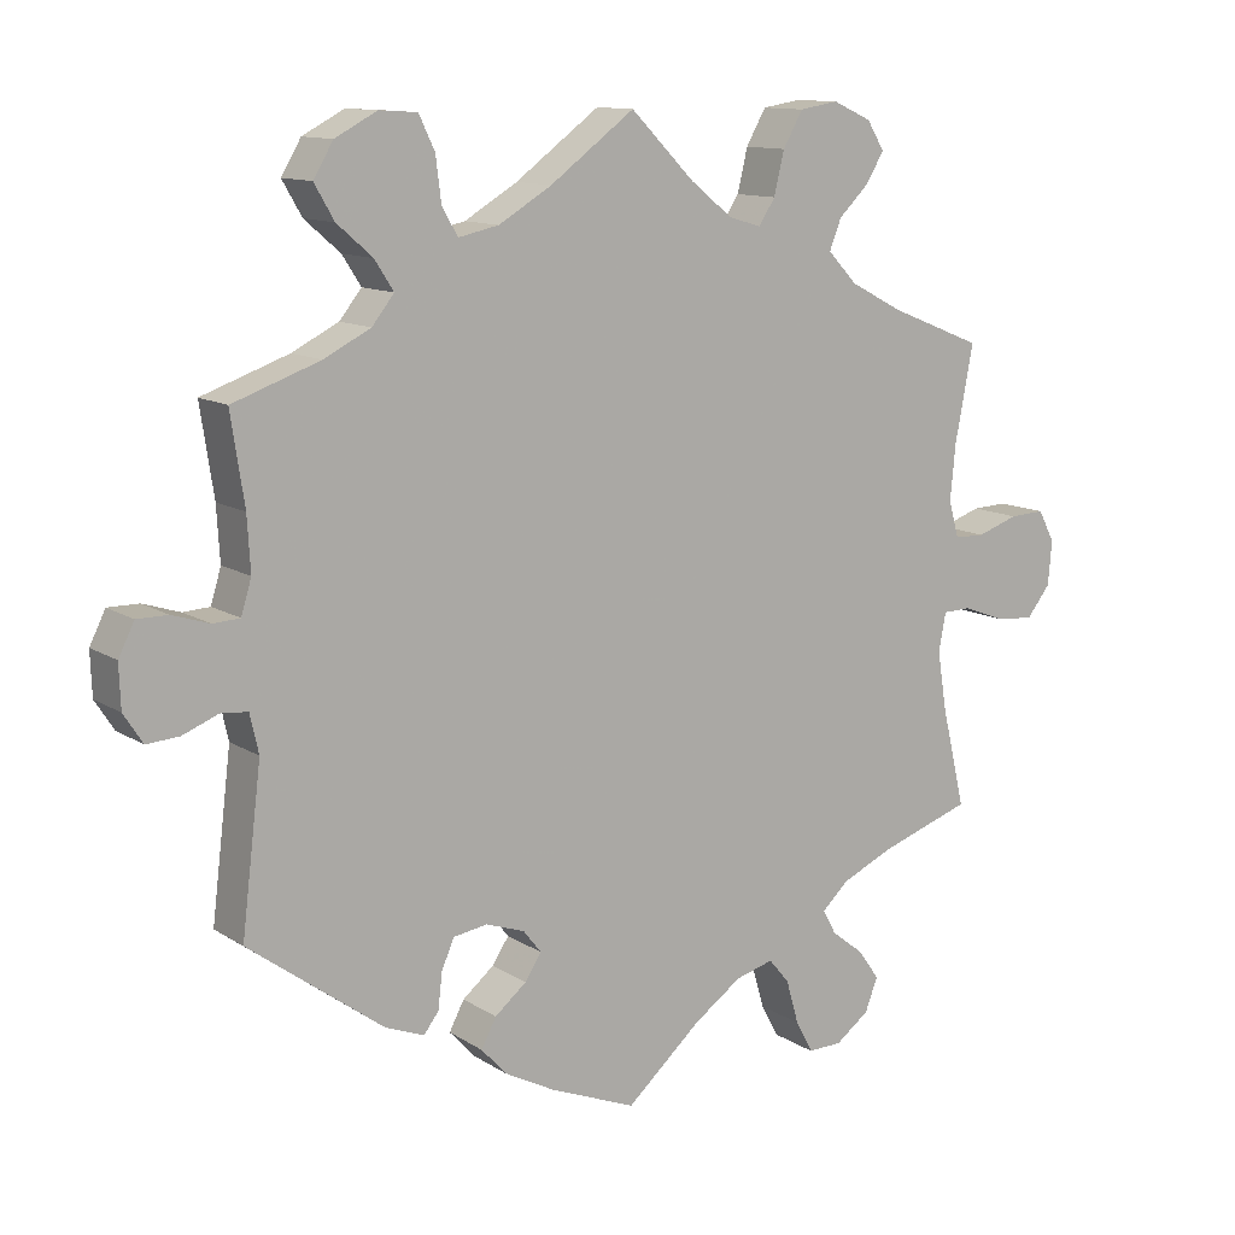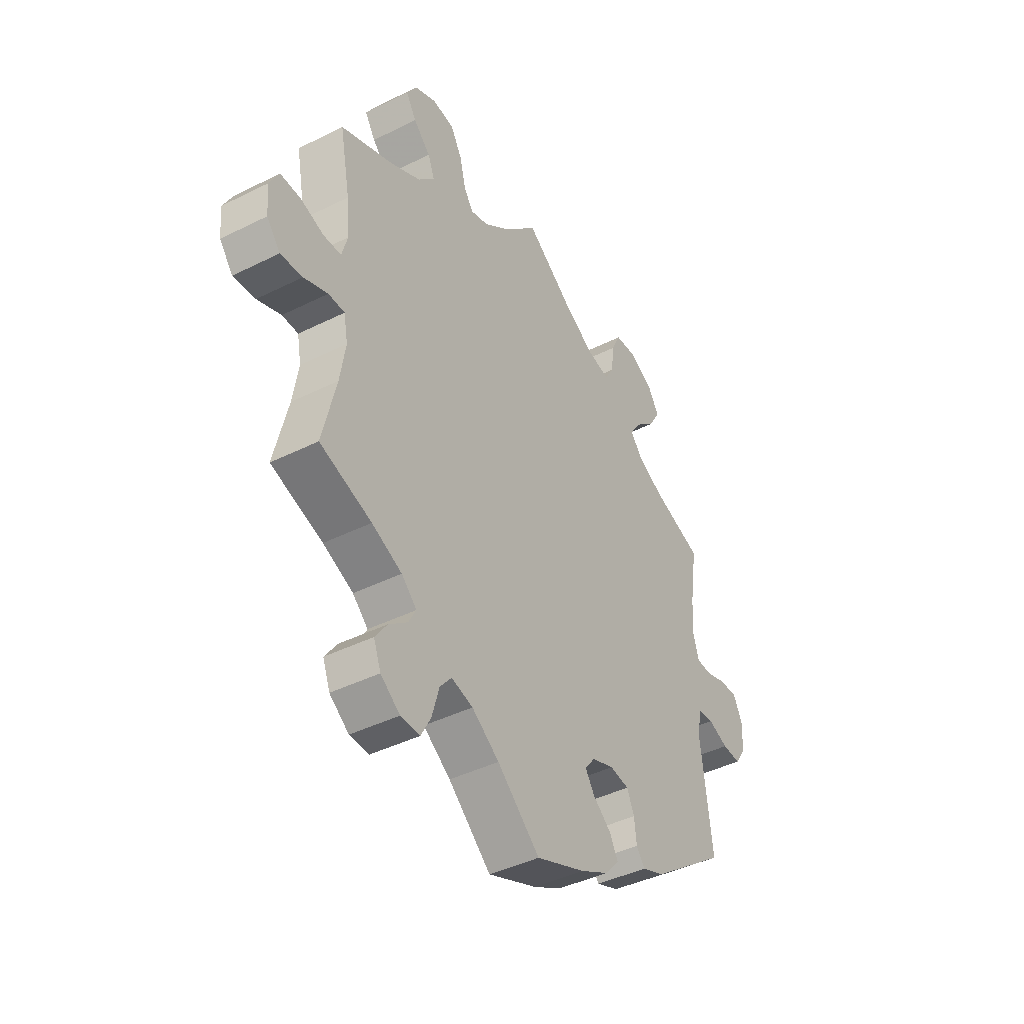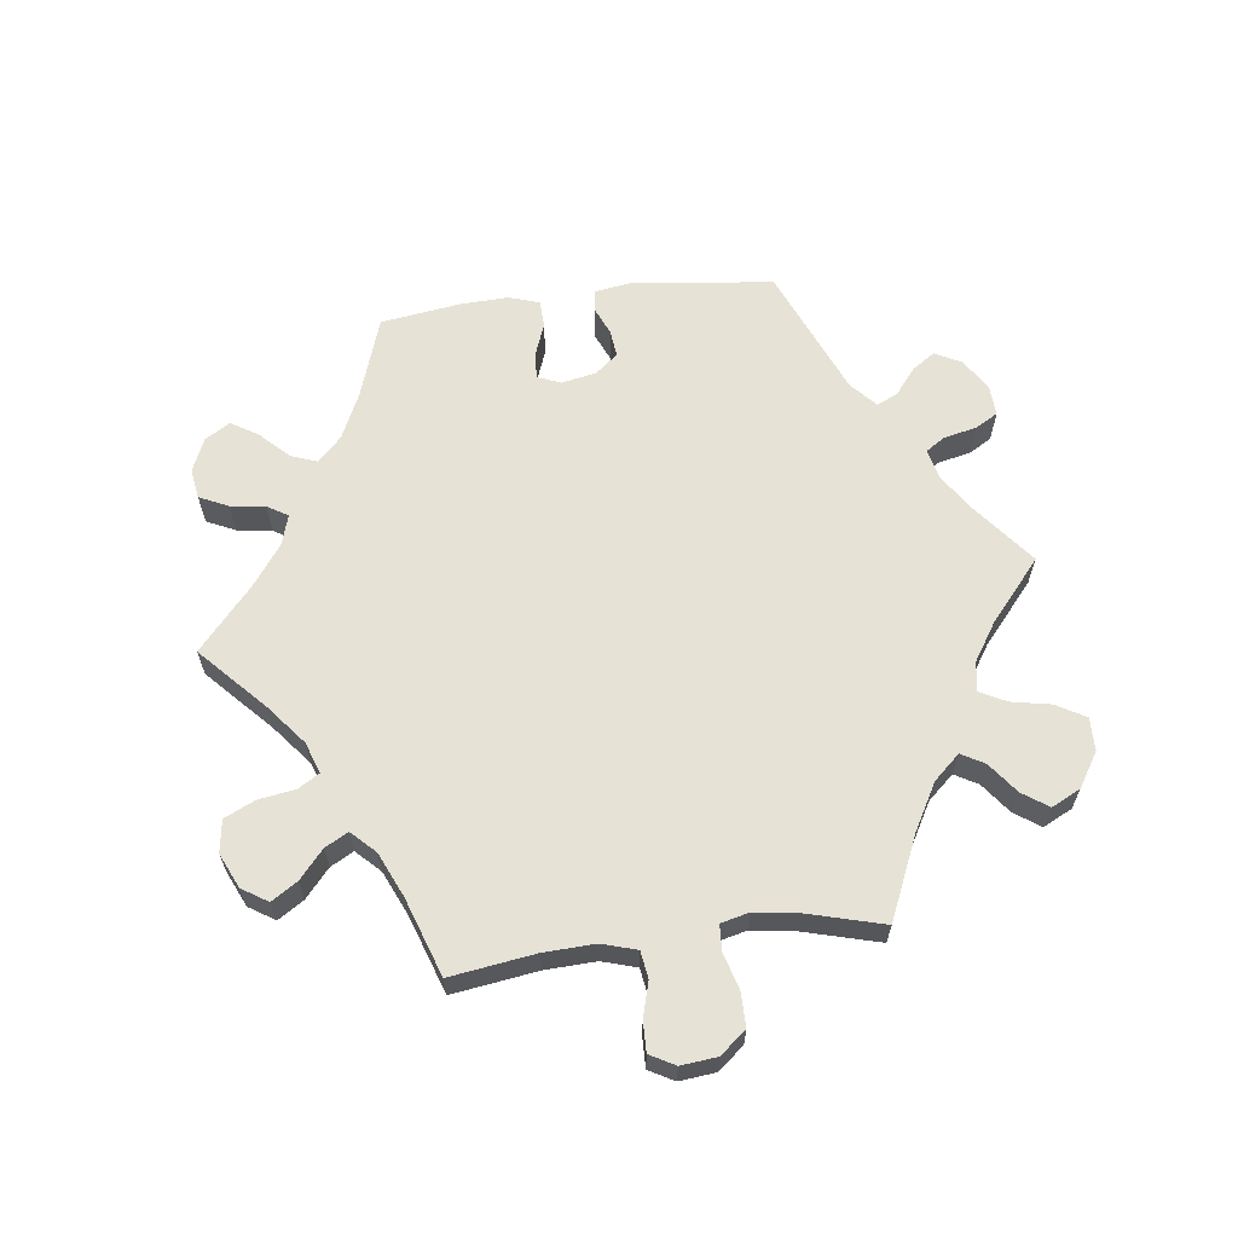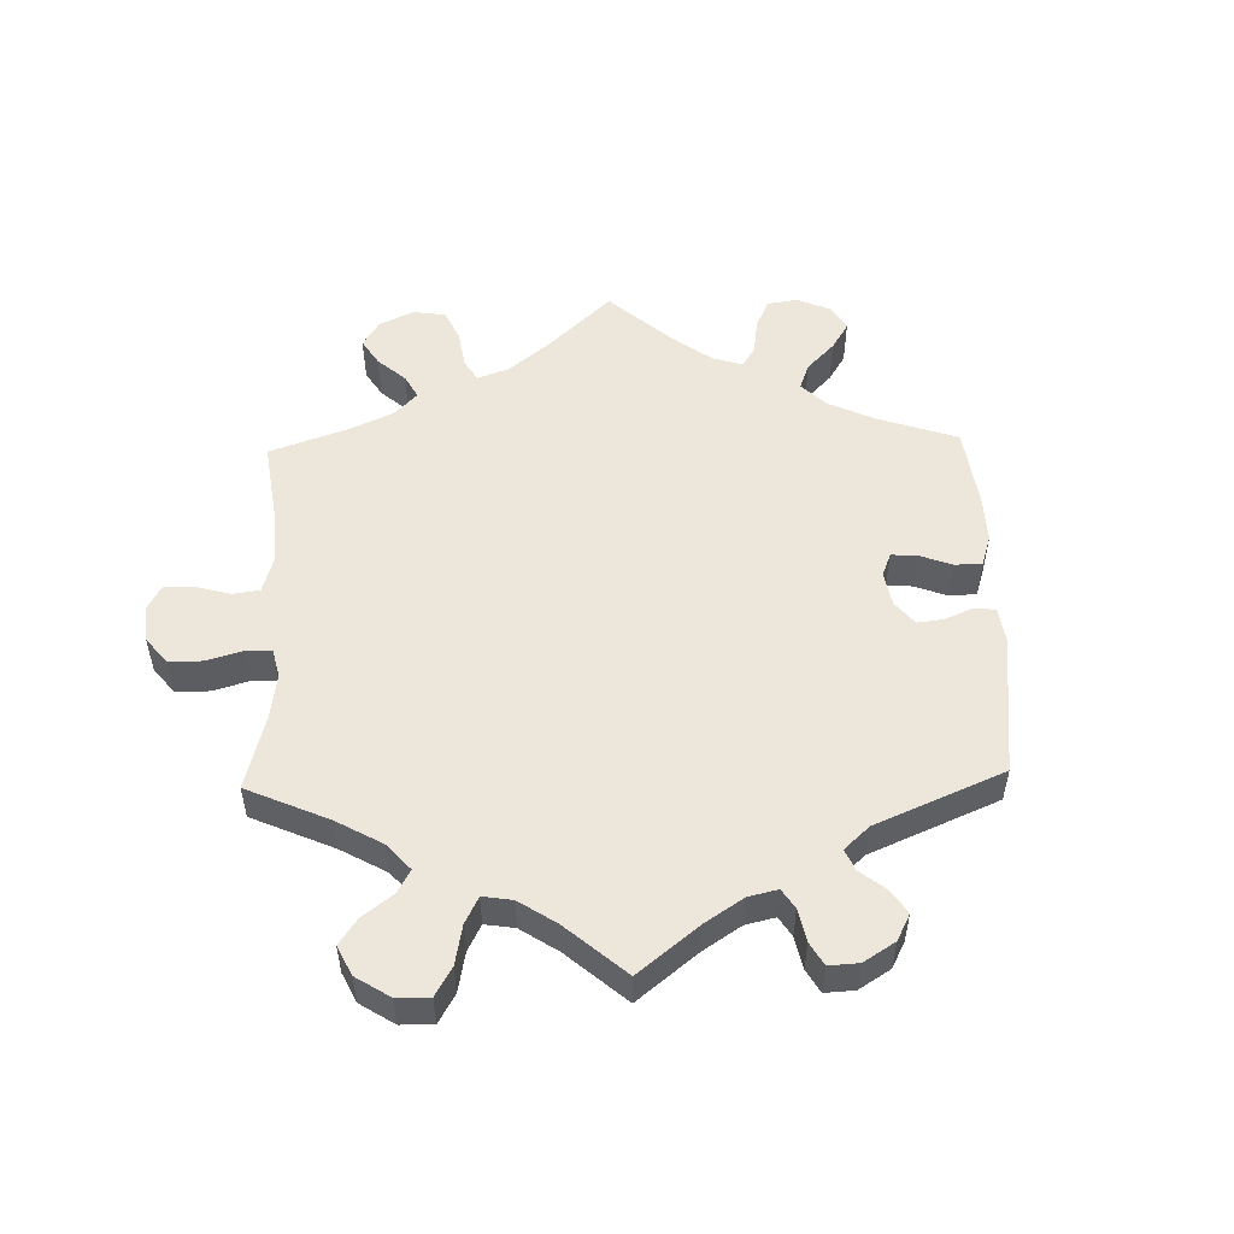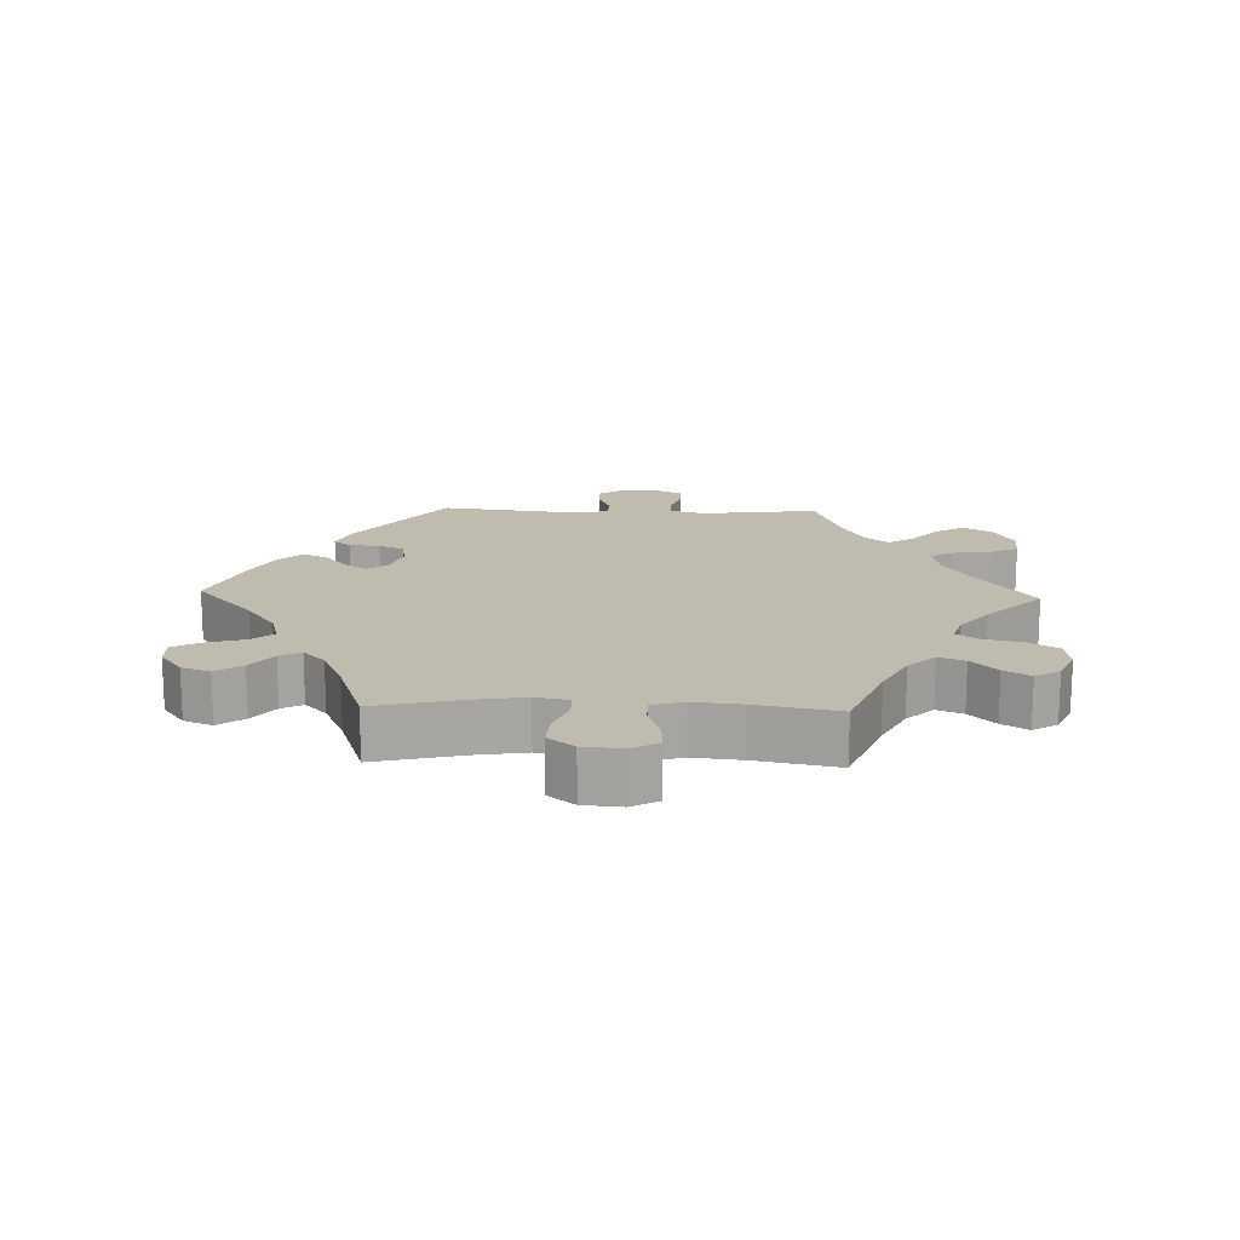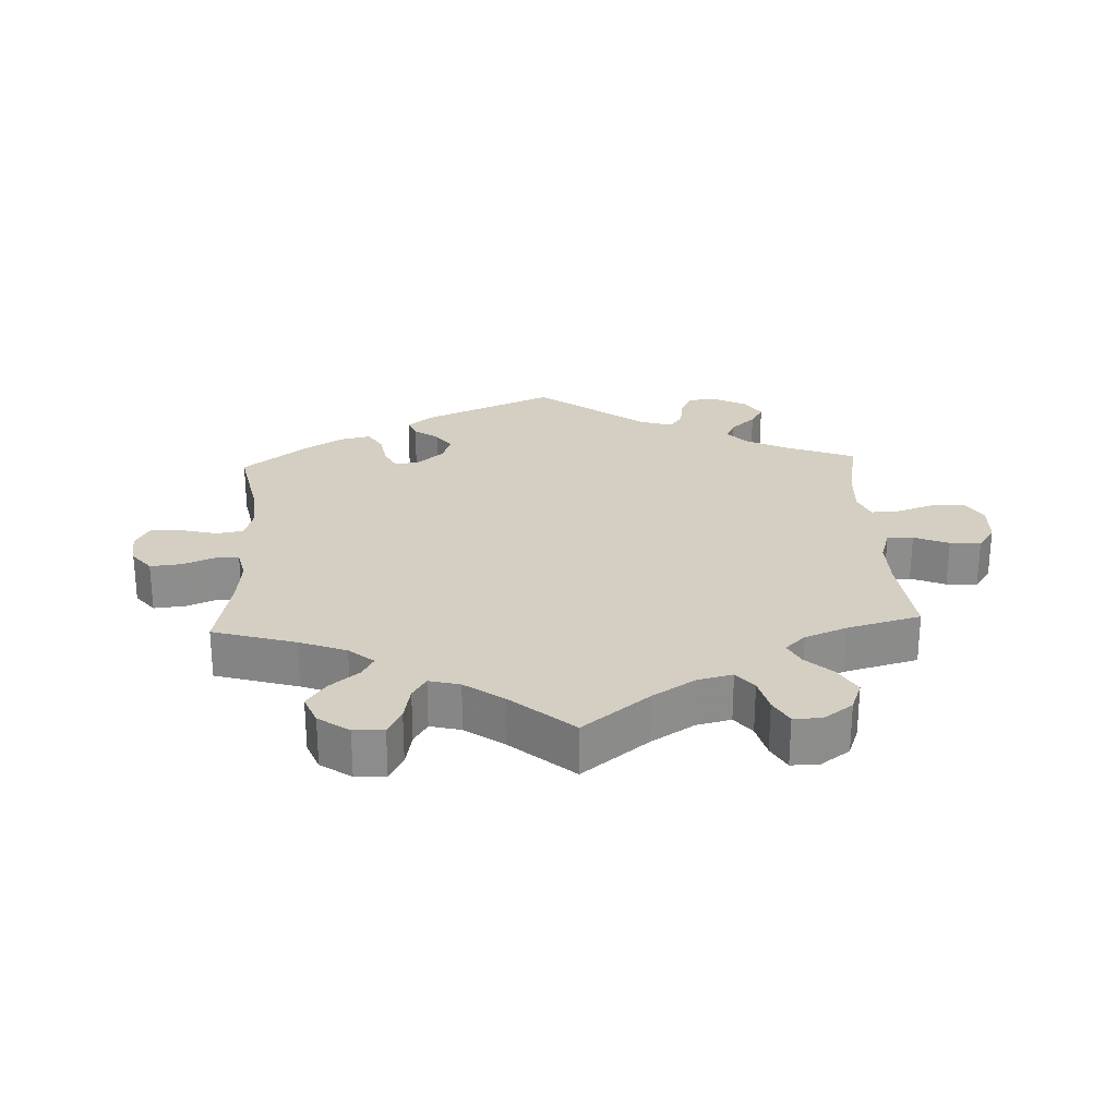
<metadata>
{"format":"obj","ext":"obj","renderer":"f3d","projection":"perspective","resolution":1024,"background":"white","views":[{"elev":11.9,"azim":145.7,"up":"+Z"},{"elev":-42.2,"azim":-59.1,"up":"+Z"},{"elev":63.3,"azim":-37.1,"up":"+Y"},{"elev":52.8,"azim":58.4,"up":"+Y"},{"elev":16.2,"azim":-88.1,"up":"+Y"},{"elev":25.8,"azim":-62.7,"up":"+Y"}]}
</metadata>
<code>
v -0.382 0.07 0.336
v -0.315 0.07 0.371
v -0.278 0.07 0.41
v -0.293 0.07 0.448
v -0.331 0.07 0.485
v -0.354 0.07 0.523
v -0.332 0.07 0.559
v -0.283 0.07 0.581
v -0.234 0.07 0.573
v -0.209 0.07 0.529
v -0.196 0.07 0.475
v -0.175 0.07 0.443
v -0.134 0.07 0.455
v -0.081 0.07 0.497
v 0 0.07 0.578
v 0.107 0.07 0.499
v 0.174 0.07 0.459
v 0.225 0.07 0.448
v 0.245 0.07 0.482
v 0.252 0.07 0.538
v 0.272 0.07 0.58
v 0.32 0.07 0.583
v 0.373 0.07 0.555
v 0.398 0.07 0.513
v 0.373 0.07 0.47
v 0.328 0.07 0.431
v 0.304 0.07 0.394
v 0.332 0.07 0.359
v 0.391 0.07 0.329
v 0.501 0.07 0.29
v 0.484 0.07 0.178
v 0.48 0.07 0.11
v 0.493 0.07 0.067
v 0.527 0.07 0.065
v 0.574 0.07 0.08
v 0.613 0.07 0.08
v 0.633 0.07 0.04
v 0.631 0.07 -0.015
v 0.607 0.07 -0.052
v 0.566 0.07 -0.049
v 0.521 0.07 -0.031
v 0.487 0.07 -0.034
v 0.476 0.07 -0.083
v 0.501 0.07 -0.288
v 0.33 0.07 -0.414
v 0.281 0.07 -0.433
v 0.262 0.07 -0.408
v 0.257 0.07 -0.363
v 0.241 0.07 -0.326
v 0.198 0.07 -0.319
v 0.149 0.07 -0.336
v 0.126 0.07 -0.365
v 0.147 0.07 -0.397
v 0.187 0.07 -0.43
v 0.206 0.07 -0.466
v 0.174 0.07 -0.501
v 0.111 0.07 -0.534
v 0.001 0.07 -0.578
v -0.094 0.07 -0.494
v -0.155 0.07 -0.451
v -0.203 0.07 -0.438
v -0.229 0.07 -0.469
v -0.245 0.07 -0.525
v -0.267 0.07 -0.566
v -0.31 0.07 -0.565
v -0.353 0.07 -0.533
v -0.369 0.07 -0.491
v -0.342 0.07 -0.453
v -0.301 0.07 -0.421
v -0.284 0.07 -0.39
v -0.318 0.07 -0.358
v -0.385 0.07 -0.328
v -0.5 0.07 -0.289
v -0.47 0.07 -0.163
v -0.458 0.07 -0.088
v -0.467 0.07 -0.04
v -0.503 0.07 -0.039
v -0.556 0.07 -0.059
v -0.605 0.07 -0.063
v -0.635 0.07 -0.025
v -0.64 0.07 0.031
v -0.619 0.07 0.071
v -0.574 0.07 0.069
v -0.522 0.07 0.051
v -0.483 0.07 0.052
v -0.47 0.07 0.098
v -0.477 0.07 0.169
v -0.5 0.07 0.289
v -0.382 0 0.336
v -0.315 0 0.371
v -0.278 0 0.41
v -0.293 0 0.448
v -0.331 0 0.485
v -0.354 0 0.523
v -0.332 0 0.559
v -0.283 0 0.581
v -0.234 0 0.573
v -0.209 0 0.529
v -0.196 0 0.475
v -0.175 0 0.443
v -0.134 0 0.455
v -0.081 0 0.497
v 0 0 0.578
v 0.107 0 0.499
v 0.174 0 0.459
v 0.225 0 0.448
v 0.245 0 0.482
v 0.252 0 0.538
v 0.272 0 0.58
v 0.32 0 0.583
v 0.373 0 0.555
v 0.398 0 0.513
v 0.373 0 0.47
v 0.328 0 0.431
v 0.304 0 0.394
v 0.332 0 0.359
v 0.391 0 0.329
v 0.501 0 0.29
v 0.484 0 0.178
v 0.48 0 0.11
v 0.493 0 0.067
v 0.527 0 0.065
v 0.574 0 0.08
v 0.613 0 0.08
v 0.633 0 0.04
v 0.631 0 -0.015
v 0.607 0 -0.052
v 0.566 0 -0.049
v 0.521 0 -0.031
v 0.487 0 -0.034
v 0.476 0 -0.083
v 0.501 0 -0.288
v 0.33 0 -0.414
v 0.281 0 -0.433
v 0.262 0 -0.408
v 0.257 0 -0.363
v 0.241 0 -0.326
v 0.198 0 -0.319
v 0.149 0 -0.336
v 0.126 0 -0.365
v 0.147 0 -0.397
v 0.187 0 -0.43
v 0.206 0 -0.466
v 0.174 0 -0.501
v 0.111 0 -0.534
v 0.001 0 -0.578
v -0.094 0 -0.494
v -0.155 0 -0.451
v -0.203 0 -0.438
v -0.229 0 -0.469
v -0.245 0 -0.525
v -0.267 0 -0.566
v -0.31 0 -0.565
v -0.353 0 -0.533
v -0.369 0 -0.491
v -0.342 0 -0.453
v -0.301 0 -0.421
v -0.284 0 -0.39
v -0.318 0 -0.358
v -0.385 0 -0.328
v -0.5 0 -0.289
v -0.47 0 -0.163
v -0.458 0 -0.088
v -0.467 0 -0.04
v -0.503 0 -0.039
v -0.556 0 -0.059
v -0.605 0 -0.063
v -0.635 0 -0.025
v -0.64 0 0.031
v -0.619 0 0.071
v -0.574 0 0.069
v -0.522 0 0.051
v -0.483 0 0.052
v -0.47 0 0.098
v -0.477 0 0.169
v -0.5 0 0.289
f 87 88 1
f 86 87 1 2
f 85 86 2 3
f 81 82 83 84
f 81 84 85
f 80 81 85
f 77 78 79 80
f 76 77 80 85
f 75 76 85 3
f 72 73 74
f 71 72 74 75
f 70 71 75 3
f 66 67 68 69
f 66 69 70
f 65 66 70
f 62 63 64 65
f 61 62 65 70
f 60 61 70 3
f 56 57 58 59
f 56 59 60 3
f 53 54 55 56
f 52 53 56
f 45 46 47 48
f 43 44 45 48
f 42 43 48 49
f 38 39 40 41
f 38 41 42
f 37 38 42
f 34 35 36 37
f 33 34 37 42
f 32 33 42 49
f 29 30 31
f 28 29 31 32
f 27 28 32 49
f 23 24 25 26
f 23 26 27
f 22 23 27
f 19 20 21 22
f 18 19 22 27
f 17 18 27 49
f 14 15 16
f 13 14 16 17
f 12 13 17 49
f 8 9 10 11
f 4 5 6 7
f 52 56 3 4
f 51 52 4 7
f 50 51 7 8
f 12 49 50
f 8 11 12 50
f 89 176 175
f 90 89 175 174
f 91 90 174 173
f 172 171 170 169
f 173 172 169
f 173 169 168
f 168 167 166 165
f 173 168 165 164
f 91 173 164 163
f 162 161 160
f 163 162 160 159
f 91 163 159 158
f 157 156 155 154
f 158 157 154
f 158 154 153
f 153 152 151 150
f 158 153 150 149
f 91 158 149 148
f 147 146 145 144
f 91 148 147 144
f 144 143 142 141
f 144 141 140
f 136 135 134 133
f 136 133 132 131
f 137 136 131 130
f 129 128 127 126
f 130 129 126
f 130 126 125
f 125 124 123 122
f 130 125 122 121
f 137 130 121 120
f 119 118 117
f 120 119 117 116
f 137 120 116 115
f 114 113 112 111
f 115 114 111
f 115 111 110
f 110 109 108 107
f 115 110 107 106
f 137 115 106 105
f 104 103 102
f 105 104 102 101
f 137 105 101 100
f 99 98 97 96
f 95 94 93 92
f 92 91 144 140
f 95 92 140 139
f 96 95 139 138
f 138 137 100
f 138 100 99 96
f 1 89 90 2
f 2 90 91 3
f 3 91 92 4
f 4 92 93 5
f 5 93 94 6
f 6 94 95 7
f 7 95 96 8
f 8 96 97 9
f 9 97 98 10
f 10 98 99 11
f 11 99 100 12
f 12 100 101 13
f 13 101 102 14
f 14 102 103 15
f 15 103 104 16
f 16 104 105 17
f 17 105 106 18
f 18 106 107 19
f 19 107 108 20
f 20 108 109 21
f 21 109 110 22
f 22 110 111 23
f 23 111 112 24
f 24 112 113 25
f 25 113 114 26
f 26 114 115 27
f 27 115 116 28
f 28 116 117 29
f 29 117 118 30
f 30 118 119 31
f 31 119 120 32
f 32 120 121 33
f 33 121 122 34
f 34 122 123 35
f 35 123 124 36
f 36 124 125 37
f 37 125 126 38
f 38 126 127 39
f 39 127 128 40
f 40 128 129 41
f 41 129 130 42
f 42 130 131 43
f 43 131 132 44
f 44 132 133 45
f 45 133 134 46
f 46 134 135 47
f 47 135 136 48
f 48 136 137 49
f 49 137 138 50
f 50 138 139 51
f 51 139 140 52
f 52 140 141 53
f 53 141 142 54
f 54 142 143 55
f 55 143 144 56
f 56 144 145 57
f 57 145 146 58
f 58 146 147 59
f 59 147 148 60
f 60 148 149 61
f 61 149 150 62
f 62 150 151 63
f 63 151 152 64
f 64 152 153 65
f 65 153 154 66
f 66 154 155 67
f 67 155 156 68
f 68 156 157 69
f 69 157 158 70
f 70 158 159 71
f 71 159 160 72
f 72 160 161 73
f 73 161 162 74
f 74 162 163 75
f 75 163 164 76
f 76 164 165 77
f 77 165 166 78
f 78 166 167 79
f 79 167 168 80
f 80 168 169 81
f 81 169 170 82
f 82 170 171 83
f 83 171 172 84
f 84 172 173 85
f 85 173 174 86
f 86 174 175 87
f 87 175 176 88
f 88 176 89 1

</code>
